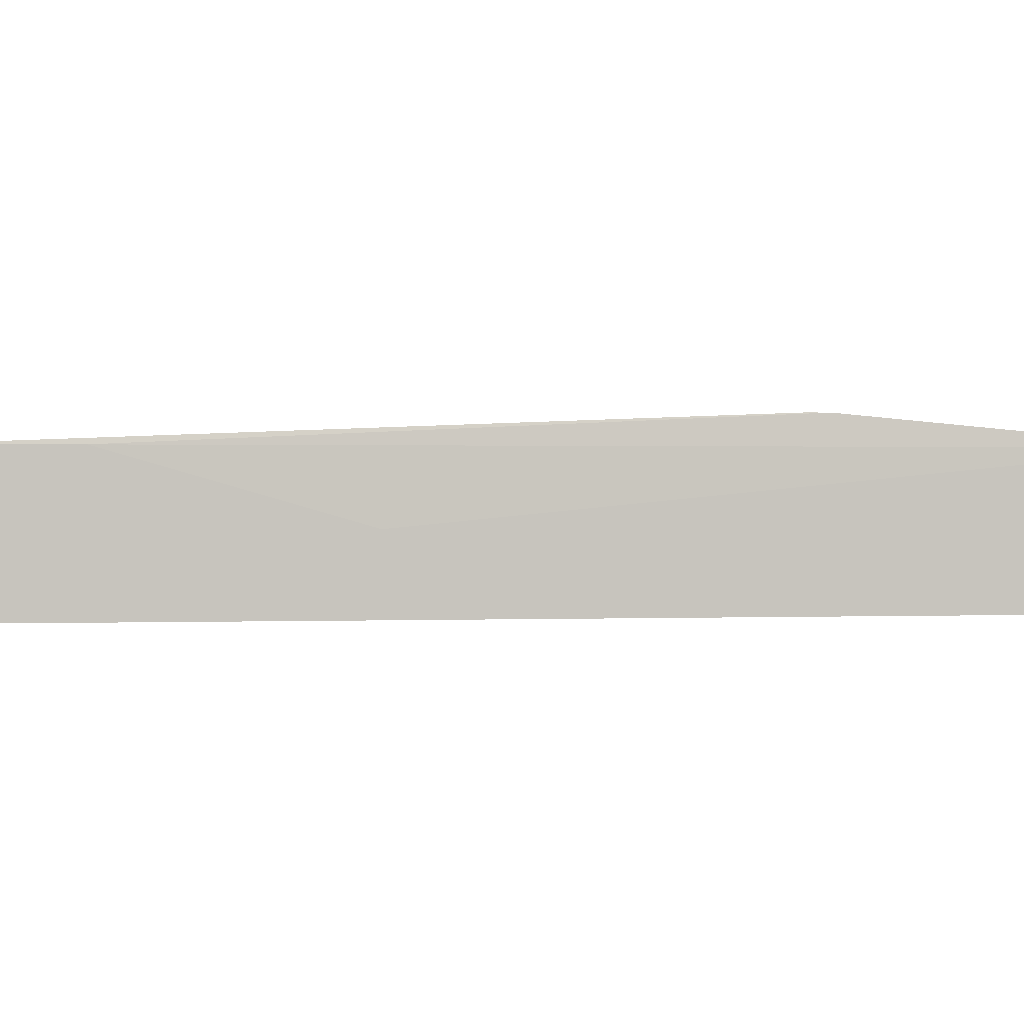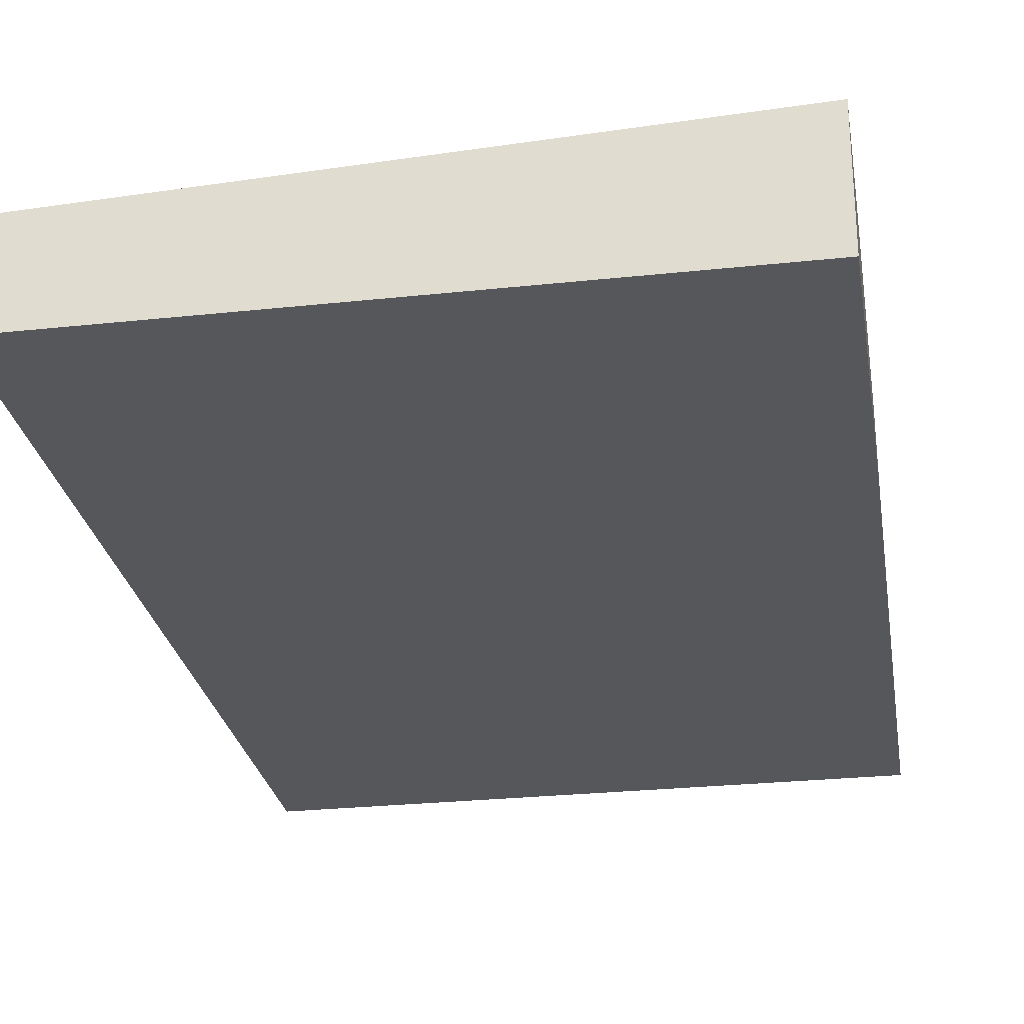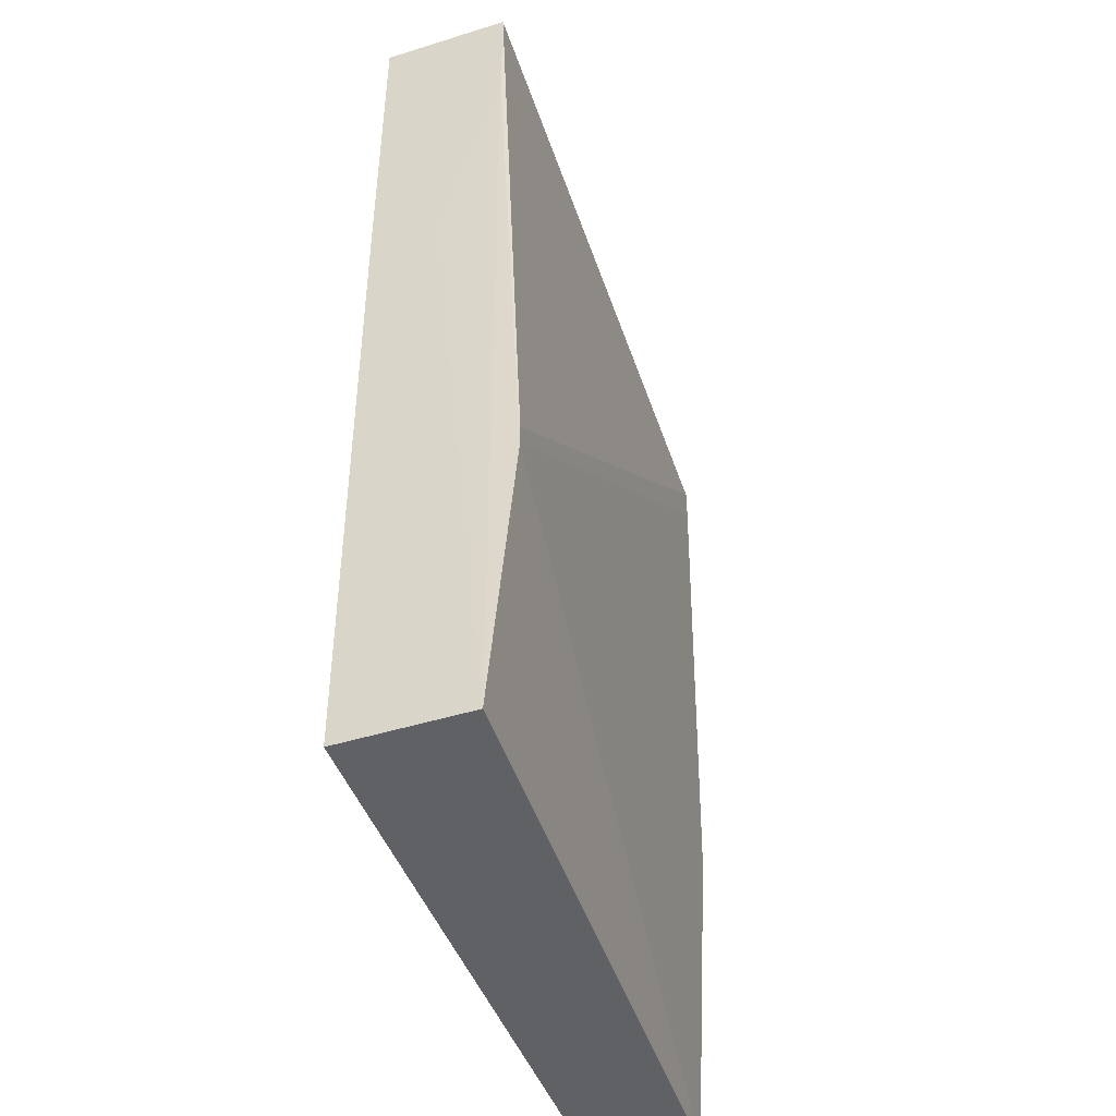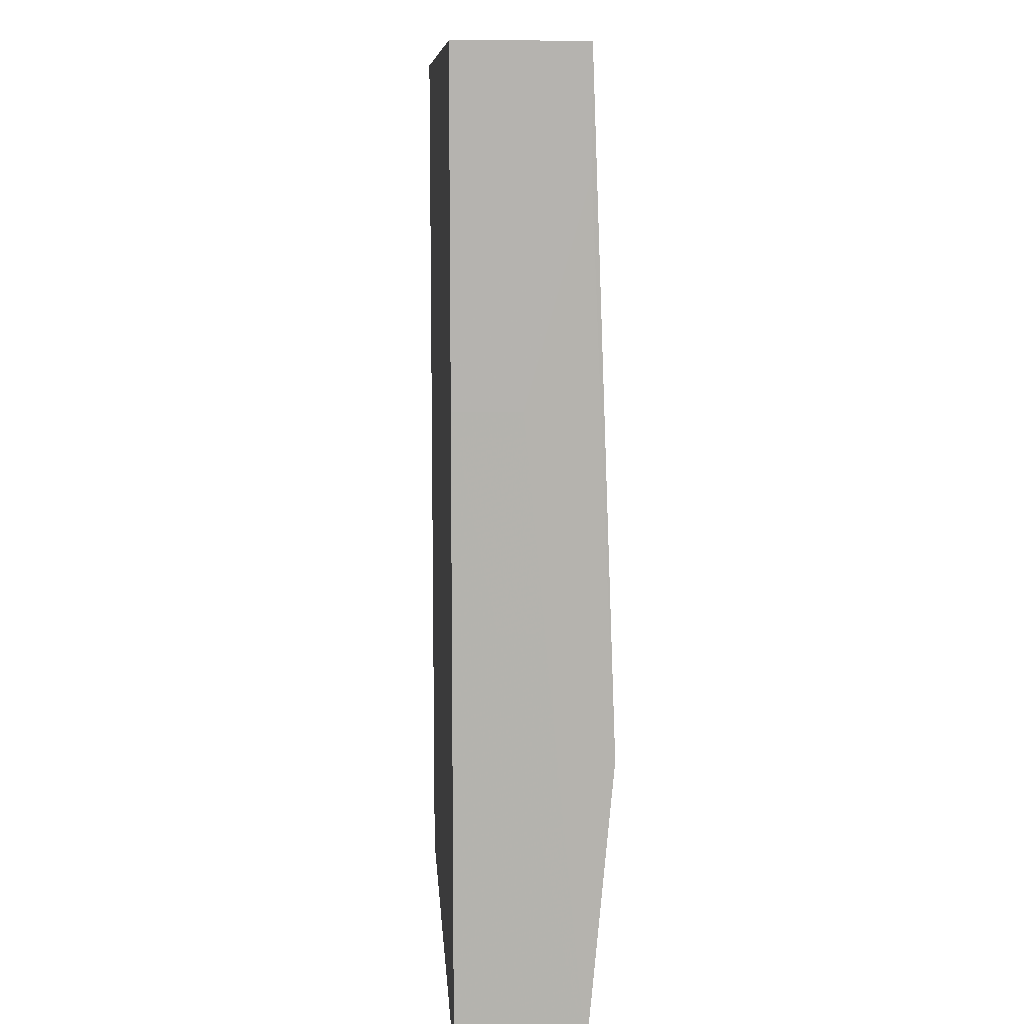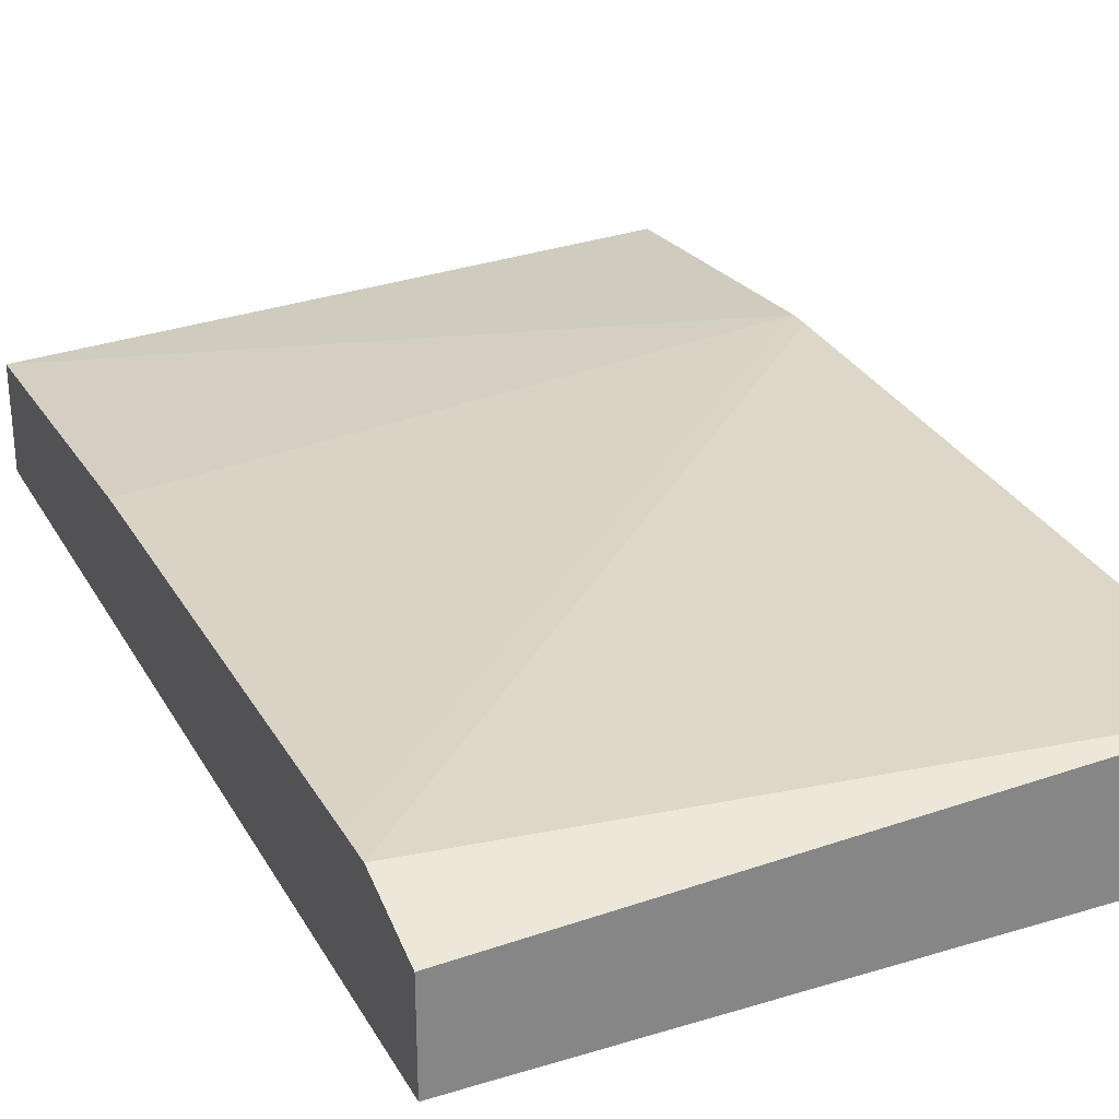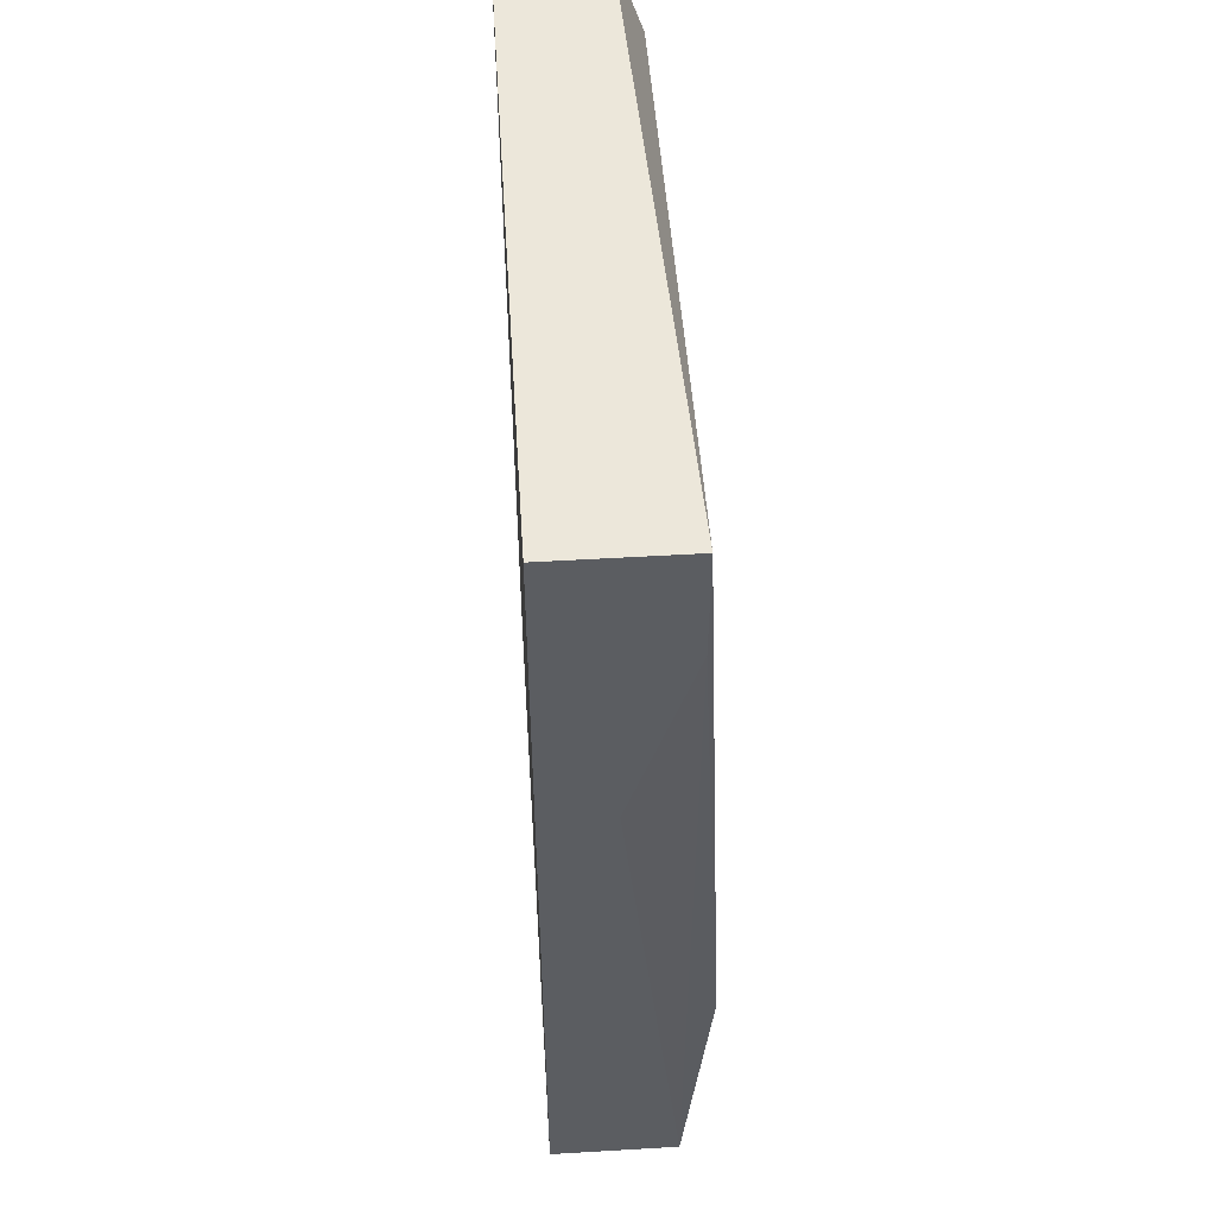
<metadata>
{"format":"obj","ext":"obj","renderer":"f3d","projection":"perspective","resolution":1024,"background":"white","views":[{"elev":0.4,"azim":-99.5,"up":"+Z"},{"elev":-27.0,"azim":-170.5,"up":"+Z"},{"elev":-46.0,"azim":-70.4,"up":"+Y"},{"elev":10.1,"azim":-93.8,"up":"+Y"},{"elev":28.5,"azim":155.6,"up":"+Z"},{"elev":53.4,"azim":-93.6,"up":"+Y"}]}
</metadata>
<code>
v -0.7595 -0.3238 -0.3217
v -0.762 0.01109 -0.3544
v -0.762 0.01108 -0.3899
v -0.762 0.1874 -0.3218
v -0.762 0.1241 -0.3218
v -0.7595 -0.1704 -0.3081
v -0.4274 -0.3238 -0.3343
v -0.4274 -0.1536 -0.3249
v -0.4274 0.1241 -0.3218
v -0.4274 0.1432 -0.3218
v -0.4274 -0.3238 -0.3899
v -0.7595 -0.3238 -0.3899
v -0.762 0.1874 -0.3899
v -0.4274 0.1874 -0.3899
v -0.4274 0.1874 -0.3367
v -0.7595 -0.1595 -0.3081
f 3 13 12
f 14 10 11
f 3 4 13
f 14 13 4
f 14 11 13
f 15 10 14
f 3 12 1
f 15 14 4
f 16 10 4
f 6 10 16
f 6 16 4
f 12 13 11
f 15 4 10
f 12 11 1
f 8 7 10
f 7 11 10
f 7 1 11
f 2 3 1
f 2 4 3
f 5 6 4
f 5 1 6
f 5 2 1
f 5 4 2
f 8 6 7
f 9 6 8
f 9 10 6
f 9 8 10
f 6 1 7

</code>
